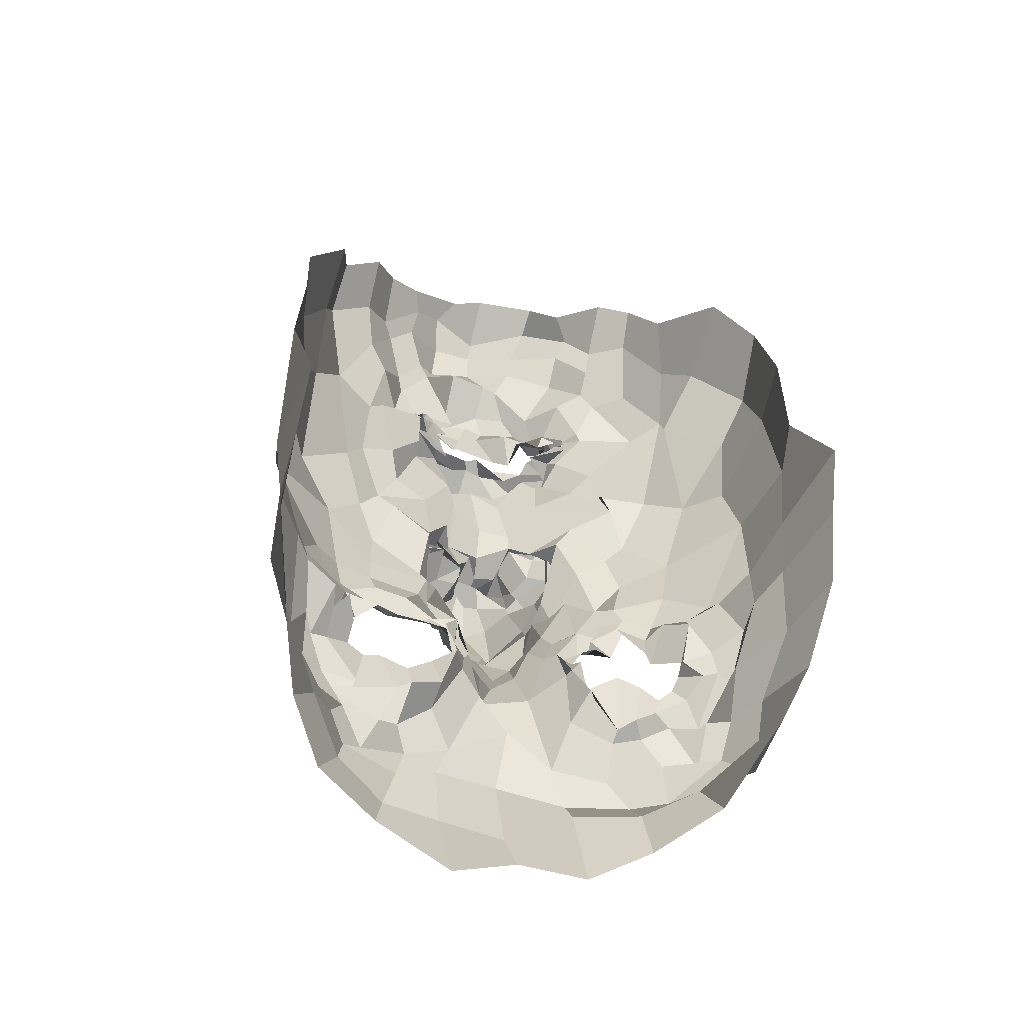
<metadata>
{"format":"obj","ext":"obj","renderer":"f3d","projection":"perspective","resolution":1024,"background":"white","views":[{"elev":-49.9,"azim":-19.3,"up":"+Y"}]}
</metadata>
<code>
o face_face.002
v 0.7109 0.8684 -1.431
v 0.7389 0.6199 -1.553
v 0.7379 0.6889 -1.461
v 0.7128 0.4018 -1.504
v 0.7485 0.5519 -1.581
v 0.7845 0.4682 -1.549
v 0.7628 0.249 -1.427
v 0.3903 0.199 -1.264
v 0.7812 0.08309 -1.373
v 0.7714 -0.03447 -1.413
v 0.7859 -0.2924 -1.325
v 0.7676 0.8816 -1.44
v 0.7239 0.9134 -1.412
v 0.7108 0.9487 -1.393
v 0.7583 0.9817 -1.412
v 0.7048 1.004 -1.38
v 0.722 1.052 -1.398
v 0.703 1.092 -1.384
v 0.7064 1.158 -1.337
v 0.7479 0.6675 -1.528
v 0.7023 0.6486 -1.467
v 0.2451 -0.07223 -1.036
v 0.5665 0.2647 -1.306
v 0.5027 0.2646 -1.311
v 0.4611 0.2635 -1.288
v 0.3962 0.2233 -1.237
v 0.5854 0.2568 -1.285
v 0.5372 0.08396 -1.322
v 0.5542 0.06477 -1.282
v 0.4406 0.02746 -1.298
v 0.4504 0.05495 -1.304
v 0.3188 0.2825 -1.225
v 0.5112 1.234 -1.292
v 0.3994 0.1869 -1.209
v 0.2101 0.2314 -1.042
v 0.3051 0.2199 -1.179
v 0.4743 0.5464 -1.367
v 0.6689 0.8664 -1.443
v 0.6918 0.9265 -1.412
v 0.6558 0.8804 -1.432
v 0.5653 0.9012 -1.391
v 0.6554 0.9085 -1.407
v 0.6004 0.9044 -1.358
v 0.4944 0.9824 -1.337
v 0.723 0.6543 -1.558
v 0.7004 0.5028 -1.57
v 0.3212 0.02105 -1.277
v 0.597 0.3808 -1.352
v 0.6049 0.611 -1.447
v 0.5777 0.5623 -1.477
v 0.3609 0.5495 -1.316
v 0.6909 0.4546 -1.525
v 0.476 -0.08064 -1.341
v 0.4239 -0.02491 -1.297
v 0.2971 -0.1905 -1.136
v 0.6619 0.003454 -1.378
v 0.6173 0.09506 -1.292
v 0.4557 0.9231 -1.292
v 0.1878 0.868 -0.9299
v 0.5815 0.6383 -1.43
v 0.6421 0.6661 -1.45
v 0.5477 0.9365 -1.304
v 0.5427 0.9429 -1.309
v 0.3985 -0.06259 -1.28
v 0.5788 0.6452 -1.417
v 0.5698 -0.04303 -1.369
v 0.5487 -0.122 -1.345
v 0.5046 -0.2877 -1.301
v 0.3487 -0.1021 -1.206
v 0.5277 -0.1968 -1.349
v 0.3232 0.01147 -1.228
v 0.2677 -0.03673 -1.116
v 0.6878 0.858 -1.485
v 0.6055 0.9164 -1.405
v 0.6103 0.908 -1.389
v 0.6615 0.6527 -1.426
v 0.5474 0.9282 -1.289
v 0.5571 0.9407 -1.325
v 0.5337 0.9256 -1.335
v 0.6598 0.6353 -1.505
v 0.6306 0.9108 -1.376
v 0.6324 0.9148 -1.371
v 0.6809 0.9202 -1.382
v 0.6281 1.154 -1.325
v 0.6349 1.069 -1.422
v 0.6802 1.054 -1.392
v 0.6648 0.9976 -1.388
v 0.646 0.9648 -1.388
v 0.5889 0.9453 -1.347
v 0.5964 0.9716 -1.375
v 0.6045 0.978 -1.374
v 0.5469 1.007 -1.351
v 0.5226 0.7941 -1.386
v 0.1686 0.532 -0.8812
v 0.7479 0.6705 -1.507
v 0.6222 0.9448 -1.344
v 0.5635 0.9626 -1.313
v 0.6691 0.6926 -1.453
v 0.6109 0.657 -1.399
v 0.6906 0.6326 -1.444
v 0.5916 0.4411 -1.345
v 0.4676 0.4565 -1.35
v 0.5709 0.5814 -1.429
v 0.3724 -0.2677 -1.22
v 0.4184 -0.181 -1.273
v 0.4383 -0.09551 -1.327
v 0.5097 1.073 -1.351
v 0.6406 -0.04961 -1.392
v 0.6397 -0.2049 -1.354
v 0.6572 -0.3474 -1.32
v 0.3858 0.2623 -1.272
v 0.3017 0.3019 -1.22
v 0.6351 0.2464 -1.257
v 0.3428 0.1201 -1.273
v 0.668 0.363 -1.366
v 0.6172 0.5674 -1.498
v 0.2302 0.3605 -1.129
v 0.3372 0.3803 -1.275
v 0.3887 0.3805 -1.309
v 0.467 0.3878 -1.332
v 0.5697 0.3719 -1.329
v 0.6056 0.2935 -1.339
v 0.7291 0.2492 -1.4
v 0.2192 0.5083 -1.199
v 0.3239 0.1393 -1.238
v 0.687 0.6565 -1.511
v 0.6204 0.4537 -1.373
v 0.2002 0.2253 -0.8917
v 0.6652 0.2813 -1.336
v 0.597 0.6106 -1.363
v 0.3782 0.1808 -1.246
v 0.63 0.5571 -1.499
v 0.1826 0.7017 -0.8788
v 0.6094 0.2211 -1.253
v 0.6891 0.4911 -1.522
v 0.2941 1.059 -1.176
v 0.3007 1.141 -1.102
v 0.1887 0.4978 -1.014
v 0.2669 0.9507 -1.1
v 0.2158 0.08741 -1.084
v 0.5203 1.301 -1.277
v 0.7221 0.6923 -1.468
v 0.5802 0.4737 -1.362
v 0.2688 0.2196 -1.123
v 0.4727 0.2457 -1.271
v 0.5128 0.2383 -1.278
v 0.5456 0.9658 -1.356
v 0.2399 0.6251 -1.174
v 0.6082 1.365 -1.268
v 0.4343 1.294 -1.2
v 0.3789 1.222 -1.121
v 0.7826 -0.1811 -1.392
v 0.6762 1.419 -1.28
v 0.5701 0.2581 -1.296
v 0.6138 0.2199 -1.264
v 0.6409 0.2139 -1.287
v 0.2968 0.1026 -1.24
v 0.5991 0.1606 -1.305
v 0.5504 0.1248 -1.306
v 0.4937 0.1585 -1.321
v 0.4598 0.1361 -1.311
v 0.4257 0.157 -1.308
v 0.1991 0.09854 -0.9525
v 0.434 0.2186 -1.295
v 0.7304 0.7377 -1.422
v 0.5937 0.7634 -1.398
v 0.6509 0.6449 -1.423
v 0.6624 0.7726 -1.4
v 0.7268 0.1541 -1.384
v 0.382 1.144 -1.196
v 0.4355 1.185 -1.252
v 0.5777 1.348 -1.316
v 0.2706 1.023 -0.9863
v 0.6357 0.1698 -1.285
v 0.6701 0.3945 -1.428
v 0.6746 1.329 -1.35
v 0.5057 1.345 -1.25
v 0.207 0.6861 -1.016
v 0.652 0.9415 -1.378
v 0.6065 0.9821 -1.375
v 0.6038 1.007 -1.375
v 0.6451 1.048 -1.386
v 0.563 1.114 -1.321
v 0.5711 0.9194 -1.33
v 0.5509 0.9295 -1.337
v 0.5552 0.8885 -1.337
v 0.5001 0.8517 -1.353
v 0.2851 0.6528 -1.281
v 0.6713 0.2819 -1.364
v 0.6619 0.158 -1.302
v 0.6389 0.1696 -1.268
v 0.5829 0.948 -1.322
v 0.2802 0.8569 -1.206
v 0.7156 0.1462 -1.354
v 0.5433 1.147 -1.316
v 0.7624 0.4165 -1.518
v 0.7162 0.3515 -1.449
v 0.7823 0.3239 -1.472
v 0.6359 0.4571 -1.416
v 0.6754 1.298 -1.368
v 0.6697 1.207 -1.355
v 0.5865 1.199 -1.37
v 0.4473 1.016 -1.264
v 0.5122 0.6602 -1.353
v 0.4962 1.089 -1.326
v 0.4349 0.6309 -1.348
v 0.4794 0.7056 -1.373
v 0.3895 0.7528 -1.316
v 0.5902 1.274 -1.354
v 0.6102 0.5122 -1.413
v 0.4049 1.06 -1.234
v 0.4571 1.16 -1.277
v 0.4274 0.9123 -1.298
v 0.2431 0.768 -1.137
v 0.3419 0.9343 -1.253
v 0.2121 0.8371 -1.059
v 0.4297 0.8233 -1.347
v 0.6416 0.3888 -1.407
v 0.63 0.6097 -1.515
v 0.6014 0.6437 -1.46
v 0.6563 0.5411 -1.518
v 0.6146 0.07388 -1.347
v 0.5467 0.009332 -1.348
v 0.5015 -0.0249 -1.313
v 0.3895 0.02462 -1.31
v 0.377 0.04639 -1.294
v 0.3664 0.1852 -1.193
v 0.1906 0.3678 -1.039
v 0.369 0.2863 -1.267
v 0.4047 0.3017 -1.307
v 0.4696 0.3145 -1.289
v 0.5363 0.3137 -1.296
v 0.6184 0.2528 -1.294
v 0.62 0.2829 -1.324
v 0.2033 0.3663 -0.8331
v 0.6335 0.6568 -1.43
v 0.6821 0.4122 -1.468
v 0.6778 0.6051 -1.558
v 0.7103 0.6608 -1.504
v 0.696 0.6163 -1.487
v 0.633 0.6421 -1.352
v 0.714 0.6482 -1.561
v 0.7229 0.6922 -1.482
v 0.6381 0.2031 -1.282
v 0.6732 0.2202 -1.33
v 0.6882 0.2475 -1.344
v 0.4248 0.1776 -1.266
v 0.3748 0.1191 -1.272
v 0.7807 0.4216 -1.525
v 1.095 0.2892 -1.22
v 0.7866 0.6815 -1.475
v 1.255 0.04849 -0.9749
v 0.9247 0.2883 -1.265
v 0.9795 0.3336 -1.253
v 1.049 0.3359 -1.266
v 1.107 0.3127 -1.173
v 0.9301 0.2853 -1.298
v 1.013 0.0882 -1.258
v 0.984 0.07828 -1.287
v 1.057 0.1228 -1.259
v 1.122 0.1679 -1.247
v 1.114 0.3489 -1.198
v 0.8662 1.262 -1.27
v 1.104 0.2429 -1.218
v 1.241 0.3373 -0.9955
v 1.205 0.2787 -1.122
v 0.9886 0.6187 -1.318
v 0.7752 0.8415 -1.429
v 0.7377 0.9537 -1.42
v 0.8569 0.917 -1.396
v 0.8674 0.9014 -1.397
v 0.8132 0.9172 -1.378
v 0.864 0.9325 -1.372
v 0.9205 1.008 -1.289
v 0.7743 0.6411 -1.566
v 0.799 0.5891 -1.581
v 1.152 0.09601 -1.228
v 0.8877 0.4361 -1.31
v 0.894 0.5975 -1.428
v 0.8921 0.611 -1.425
v 1.112 0.5919 -1.267
v 0.8122 0.4674 -1.573
v 1.083 0.02389 -1.304
v 1.142 0.000808 -1.265
v 1.217 -0.04961 -1.034
v 0.8762 0.01459 -1.377
v 0.924 0.1547 -1.271
v 0.9231 0.9716 -1.277
v 1.192 0.9867 -0.8811
v 0.8532 0.6735 -1.414
v 0.7986 0.6837 -1.414
v 0.8797 0.963 -1.296
v 0.8844 0.9559 -1.295
v 1.179 0.008143 -1.234
v 0.8846 0.6677 -1.399
v 0.9838 -0.008243 -1.354
v 1.034 -0.05259 -1.364
v 1.029 -0.2543 -1.253
v 1.224 -0.05251 -1.183
v 1.025 -0.1368 -1.288
v 1.193 0.09089 -1.203
v 1.22 0.07368 -1.111
v 0.8019 0.9089 -1.433
v 0.8219 0.9189 -1.399
v 0.8709 0.9225 -1.38
v 0.8589 0.6914 -1.429
v 0.891 0.9447 -1.294
v 0.8768 0.9746 -1.331
v 0.8877 0.9776 -1.294
v 0.826 0.621 -1.48
v 0.8203 0.9386 -1.354
v 0.8113 0.9167 -1.378
v 0.7785 0.906 -1.398
v 0.7337 1.146 -1.336
v 0.7663 1.102 -1.378
v 0.8013 1.078 -1.396
v 0.7671 1.021 -1.36
v 0.7816 0.9364 -1.375
v 0.8129 0.9952 -1.34
v 0.856 0.9709 -1.329
v 0.8529 0.9875 -1.363
v 0.8596 1.04 -1.361
v 0.9204 0.852 -1.341
v 1.221 0.6287 -0.8445
v 0.8295 0.9384 -1.303
v 0.8385 0.9769 -1.3
v 0.7969 0.691 -1.412
v 0.8454 0.6896 -1.412
v 0.8096 0.6942 -1.426
v 0.9652 0.4571 -1.33
v 1.013 0.5241 -1.302
v 0.9184 0.6124 -1.397
v 1.146 -0.1739 -1.177
v 1.134 -0.07231 -1.25
v 1.088 -0.07516 -1.3
v 0.8735 1.093 -1.289
v 0.9066 -0.06286 -1.39
v 0.9035 -0.1291 -1.341
v 0.9197 -0.3024 -1.311
v 1.068 0.3421 -1.217
v 1.185 0.414 -1.184
v 0.8975 0.2513 -1.277
v 1.167 0.2007 -1.183
v 0.8499 0.3667 -1.356
v 0.8865 0.5891 -1.507
v 1.226 0.4434 -1.107
v 1.164 0.4002 -1.19
v 1.092 0.4686 -1.255
v 0.9831 0.4135 -1.273
v 0.9461 0.4073 -1.283
v 0.9021 0.3301 -1.291
v 0.8039 0.2666 -1.397
v 1.231 0.6202 -1.124
v 1.202 0.1958 -1.199
v 0.7609 0.6639 -1.528
v 0.8819 0.4681 -1.389
v 1.274 0.3439 -0.8252
v 0.8582 0.3079 -1.315
v 0.8847 0.6615 -1.342
v 1.105 0.2375 -1.211
v 0.8682 0.565 -1.444
v 1.199 0.7931 -0.8187
v 0.8918 0.2345 -1.289
v 0.8529 0.5122 -1.483
v 1.068 1.089 -1.114
v 1.038 1.186 -1.047
v 1.251 0.6139 -0.9537
v 1.118 1.037 -1.063
v 1.24 0.1791 -1.012
v 0.8871 1.317 -1.255
v 0.7823 0.647 -1.475
v 0.9231 0.5515 -1.322
v 1.215 0.3236 -1.082
v 1.044 0.2937 -1.263
v 0.983 0.3017 -1.235
v 0.8697 0.9789 -1.324
v 1.199 0.7218 -1.135
v 0.7923 1.389 -1.243
v 0.9265 1.319 -1.133
v 0.9912 1.29 -1.106
v 0.971 0.264 -1.272
v 0.9367 0.2757 -1.271
v 0.9038 0.2449 -1.261
v 1.178 0.1662 -1.123
v 0.9181 0.1588 -1.277
v 0.9801 0.204 -1.266
v 1.028 0.1859 -1.261
v 1.069 0.1698 -1.268
v 1.09 0.1818 -1.245
v 1.273 0.1882 -0.8672
v 1.057 0.2684 -1.266
v 0.8468 0.8105 -1.372
v 0.8494 0.6435 -1.441
v 0.8047 0.7644 -1.442
v 0.996 1.217 -1.159
v 0.933 1.246 -1.222
v 0.796 1.38 -1.312
v 1.109 1.085 -0.8978
v 0.8969 0.2112 -1.256
v 0.8463 0.412 -1.46
v 0.8503 1.35 -1.214
v 1.225 0.7911 -0.9606
v 0.7916 0.985 -1.346
v 0.812 1.02 -1.362
v 0.8386 1.024 -1.398
v 0.8562 1.033 -1.392
v 0.8155 1.091 -1.351
v 0.8236 0.9421 -1.339
v 0.8691 0.9481 -1.349
v 0.881 0.9247 -1.325
v 0.9593 0.9034 -1.317
v 1.144 0.7558 -1.225
v 0.8264 0.3292 -1.376
v 0.882 0.2085 -1.299
v 0.8775 0.18 -1.255
v 0.8582 0.9605 -1.33
v 1.081 0.9312 -1.152
v 0.825 0.1833 -1.37
v 0.8651 1.201 -1.317
v 0.8118 0.3431 -1.451
v 0.8748 0.517 -1.433
v 0.7693 1.238 -1.341
v 0.9491 1.082 -1.254
v 0.9148 0.7047 -1.324
v 0.9319 1.155 -1.281
v 1.036 0.6902 -1.328
v 0.9949 0.7548 -1.287
v 1.067 0.7841 -1.263
v 0.7782 1.318 -1.35
v 0.8674 0.5238 -1.401
v 1.014 1.102 -1.218
v 0.9285 1.187 -1.235
v 1.041 0.9921 -1.257
v 1.195 0.8596 -1.098
v 1.084 0.9856 -1.18
v 1.215 0.923 -1.014
v 0.9741 0.8151 -1.302
v 0.8421 0.4371 -1.392
v 0.84 0.6152 -1.486
v 0.891 0.6431 -1.436
v 0.8295 0.5905 -1.515
v 0.8952 0.0957 -1.315
v 0.9845 0.06676 -1.317
v 1.033 0.06615 -1.287
v 1.096 0.1166 -1.286
v 1.137 0.0835 -1.236
v 1.15 0.2413 -1.17
v 1.248 0.4755 -0.9804
v 1.125 0.3535 -1.217
v 1.061 0.3715 -1.262
v 0.9945 0.3687 -1.258
v 0.9474 0.3416 -1.268
v 0.9407 0.3078 -1.27
v 0.9028 0.3239 -1.284
v 1.283 0.5057 -0.7899
v 0.8831 0.6838 -1.414
v 0.8445 0.4531 -1.44
v 0.8294 0.6135 -1.521
v 0.8238 0.6325 -1.505
v 0.8145 0.6374 -1.505
v 0.8597 0.6856 -1.408
v 0.7901 0.6659 -1.545
v 0.7908 0.676 -1.464
v 0.8664 0.2235 -1.272
v 0.8579 0.2468 -1.284
v 0.846 0.2725 -1.328
v 1.109 0.2327 -1.25
v 1.135 0.1852 -1.187
v 0.5105 0.1729 -1.29
v 0.573 0.2041 -1.271
v 0.5097 0.1295 -1.256
v 0.4513 0.2101 -1.29
v 0.5144 0.239 -1.275
v 0.9962 0.2067 -1.233
v 1.055 0.2423 -1.247
v 1.003 0.183 -1.255
v 0.9428 0.2044 -1.247
v 0.998 0.3146 -1.263
f 338 339 11 152
f 300 298 339 338
f 334 333 298 300
f 285 333 334 299
f 302 252 285 299
f 369 390 252 302
f 265 357 390 369
f 448 455 357 265
f 367 324 455 448
f 402 362 324 367
f 436 289 362 402
f 368 398 289 436
f 110 109 152 11
f 68 70 109 110
f 104 105 70 68
f 368 365 366 398
f 395 380 366 365
f 396 379 380 395
f 370 401 379 396
f 397 378 401 370
f 176 153 378 397
f 176 172 149 153
f 172 141 177 149
f 150 177 141 171
f 170 151 150 171
f 170 136 137 151
f 136 139 173 137
f 139 216 59 173
f 216 178 133 59
f 178 138 94 133
f 94 138 228 235
f 228 35 128 235
f 140 163 128 35
f 72 22 163 140
f 69 55 22 72
f 105 104 55 69
f 429 200 176 397
f 263 429 397 370
f 396 432 263 370
f 395 431 432 396
f 365 435 431 395
f 368 417 435 365
f 417 368 436 434
f 402 377 434 436
f 377 402 367 353
f 353 367 448 346
f 373 346 448 265
f 384 373 265 369
f 301 384 369 302
f 294 301 302 299
f 335 294 299 334
f 200 209 172 176
f 209 33 141 172
f 212 171 141 33
f 212 211 170 171
f 205 203 211 212
f 211 215 136 170
f 193 139 136 215
f 193 214 216 139
f 148 178 216 214
f 178 148 124 138
f 228 138 124 117
f 144 35 228 117
f 157 140 35 144
f 157 71 72 140
f 64 69 72 71
f 64 106 105 69
f 67 70 105 106
f 109 70 67 108
f 10 152 109 108
f 337 338 152 10
f 297 300 338 337
f 335 334 300 297
f 212 33 195 205
f 195 33 209 202
f 9 286 337 10
f 337 286 296 297
f 297 296 283 335
f 283 284 294 335
f 284 277 301 294
f 277 354 384 301
f 354 266 373 384
f 266 341 346 373
f 341 347 353 346
f 348 281 353 347
f 412 377 353 281
f 437 433 435 428
f 423 431 435 433
f 432 431 423 425
f 425 419 263 432
f 419 422 429 263
f 422 201 200 429
f 201 202 209 200
f 203 213 215 211
f 193 188 148 214
f 188 51 124 148
f 118 112 117 124
f 112 36 144 117
f 36 125 157 144
f 125 47 71 157
f 47 54 64 71
f 54 53 106 64
f 53 66 67 106
f 66 56 108 67
f 56 9 10 108
f 51 119 118 124
f 102 120 119 51
f 101 121 120 102
f 48 122 121 101
f 115 129 122 48
f 246 129 115 189
f 194 246 189 123
f 123 7 169 194
f 418 169 7 352
f 352 413 466 418
f 344 358 466 413
f 278 351 358 344
f 330 350 351 278
f 350 330 331 349
f 331 281 348 349
f 286 9 169 418
f 9 56 194 169
f 418 414 442 286
f 286 442 443 296
f 444 283 296 443
f 445 284 283 444
f 445 446 277 284
f 354 277 446 343
f 354 343 447 266
f 447 262 341 266
f 418 466 465 414
f 351 453 454 358
f 452 453 351 350
f 451 452 350 349
f 450 451 349 348
f 449 450 348 347
f 262 449 347 341
f 454 465 466 358
f 415 287 442 414
f 287 259 443 442
f 259 258 444 443
f 261 446 445 260
f 258 260 445 444
f 261 468 343 446
f 468 360 447 343
f 360 256 262 447
f 340 449 262 256
f 340 255 450 449
f 255 254 451 450
f 254 253 452 451
f 257 453 452 253
f 257 342 454 453
f 342 464 465 454
f 464 415 414 465
f 224 223 66 53
f 223 222 56 66
f 190 194 56 222
f 190 245 246 194
f 245 234 129 246
f 234 233 122 129
f 233 232 121 122
f 232 231 120 121
f 231 230 119 120
f 119 230 229 118
f 229 32 112 118
f 32 227 36 112
f 227 114 125 36
f 114 226 47 125
f 226 225 54 47
f 225 224 53 54
f 28 29 223 224
f 29 57 222 223
f 57 191 190 222
f 244 245 190 191
f 244 113 234 245
f 113 27 233 234
f 27 23 232 233
f 23 24 231 232
f 24 25 230 231
f 25 111 229 230
f 229 111 26 32
f 227 32 26 131
f 131 248 114 227
f 248 31 226 114
f 31 30 225 226
f 30 28 224 225
f 161 160 28 30
f 29 28 160 159
f 159 158 57 29
f 158 174 191 57
f 174 134 244 191
f 31 161 30
f 162 161 31 248
f 162 248 131 34 247
f 8 34 131 26
f 164 8 26 111
f 145 164 111 25
f 146 145 25 24
f 154 146 24 23
f 155 154 23 27
f 156 155 27 113
f 134 156 113 244
f 385 386 259 287
f 387 258 259 386
f 388 260 258 387
f 389 261 260 388
f 467 468 261 389
f 375 381 253 254
f 375 254 255 374
f 255 340 391 374
f 391 340 256 264 250
f 264 256 360 468
f 264 468 467
f 415 399 385 287
f 257 253 381 382
f 382 383 342 257
f 363 464 342 383
f 363 399 415 464
f 206 37 102 51
f 143 127 48 101
f 127 218 115 48
f 218 175 189 115
f 175 197 123 189
f 7 123 197 198
f 198 420 352 7
f 143 101 102 37
f 400 413 352 420
f 438 344 413 400
f 356 278 344 438
f 372 330 278 356
f 267 331 330 372
f 426 281 331 267
f 208 206 51 188
f 215 208 188 193
f 213 217 208 215
f 207 206 208 217
f 204 37 206 207
f 130 143 37 204
f 210 127 143 130
f 199 218 127 210
f 237 175 218 199
f 4 197 175 237
f 196 198 197 4
f 249 420 198 196
f 457 400 420 249
f 421 438 400 457
f 430 356 438 421
f 359 372 356 430
f 424 267 372 359
f 267 424 427 426
f 437 428 426 427
f 407 314 422 419
f 426 428 412 281
f 428 435 417 412
f 434 412 417
f 412 434 377
f 19 201 422 314
f 84 202 201 19
f 183 195 202 84
f 107 205 195 183
f 44 203 205 107
f 58 213 203 44
f 187 217 213 58
f 93 207 217 187
f 166 207 93
f 99 204 207 166
f 425 336 407 419
f 423 274 336 425
f 433 288 274 423
f 411 410 288 433
f 433 437 411
f 427 323 411 437
f 427 392 323
f 424 328 392 427
f 196 4 52 6
f 282 249 196 6
f 364 457 249 282
f 361 421 457 364
f 280 430 421 361
f 430 280 359
f 328 424 359
f 359 332 295 328
f 332 359 280
f 280 279 295 332
f 279 280 361 345
f 441 345 361 364
f 276 441 364 282
f 5 276 282 6
f 52 46 5 6
f 237 135 52 4
f 199 132 135 237
f 210 50 132 199
f 130 50 210
f 52 135 221 46
f 132 116 221 135
f 49 116 132 50
f 103 50 130
f 65 49 50 103
f 130 99 65 103
f 204 99 130
f 2 275 276 5
f 46 45 2 5
f 458 441 276 275
f 458 439 345 441
f 279 345 439 440
f 279 440 456 295
f 238 45 46 221
f 219 238 221 116
f 220 219 116 49
f 236 220 49 65
f 241 236 65 99
f 2 45 126 20
f 275 2 20 355
f 462 458 275 355
f 459 460 458 462
f 355 20 95 371
f 95 3 327 371
f 95 20 126 142
f 3 95 142 98
f 371 463 462 355
f 463 371 327 329
f 40 166 93 41
f 166 40 38 168
f 165 168 38 1
f 268 394 165 1
f 392 394 268 270
f 323 392 270 271
f 411 323 271 410
f 314 407 406 315
f 406 407 336 322
f 376 322 336 274
f 292 376 274 288
f 409 292 288 410
f 305 409 410 271
f 304 305 271 270
f 303 304 270 268
f 12 303 268 1
f 1 38 73 12
f 73 38 40 74
f 42 74 75
f 75 74 40 41
f 73 74 42 39
f 13 12 73 39
f 303 12 13 269
f 272 304 303 269
f 273 305 304 272
f 408 409 305 273
f 307 292 409 408
f 307 376 292
f 321 322 376 308
f 405 406 322 321
f 316 315 406 405
f 18 19 314 315
f 84 19 18 85
f 183 84 85 182
f 107 183 182 92
f 44 107 92 147
f 44 147 62 58
f 62 186 187 58
f 186 41 93 187
f 75 41 186 185
f 62 77 185 186
f 78 77 62 147
f 91 78 147 92
f 91 92 182 181
f 181 182 85 86
f 86 85 18 17
f 17 18 315 316
f 14 13 39 83
f 313 269 13 14
f 83 39 42 82
f 312 272 269 313
f 311 273 272 312
f 416 408 273 311
f 99 166 168 98
f 168 165 3 98
f 3 165 394 327
f 394 392 328 327
f 75 43 82 42
f 43 75 185
f 82 43 81
f 184 81 43 185
f 63 192 184 77
f 185 77 184 81
f 192 81 184
f 79 63 192
f 97 63 77 78
f 96 79 63 97
f 90 97 78 91
f 180 90 91 181
f 87 180 181 86
f 16 87 86 17
f 317 16 17 316
f 404 317 316 405
f 320 404 405 321
f 326 320 321 308
f 293 308 376 307
f 293 307 408 416
f 293 416 309
f 326 308 293 309
f 325 326 309
f 319 320 326 325
f 320 319 403 404
f 404 403 318 317
f 317 318 15 16
f 16 15 88 87
f 87 88 179 180
f 89 90 180 179
f 97 90 89 96
f 439 458 460 310
f 393 440 439 310
f 456 440 393 290
f 295 456 461
f 328 295 461
f 461 456 290 306
f 306 291 329 461
f 328 461 329 327
f 463 329 291 251
f 463 251 459 462
f 251 310 460 459
f 310 251 291 393
f 306 290 393 291
f 242 126 45 238
f 243 142 126 242
f 100 98 142 243
f 99 98 100
f 61 241 99 100
f 21 61 100 243
f 239 21 243 242
f 240 239 242 238
f 80 240 238 219
f 167 80 219 220
f 60 167 220 236
f 76 60 236 241
f 76 241 61
f 60 76 61 167
f 80 167 61 21
f 240 80 21 239
l 291 329
l 329 327
l 241 76

</code>
